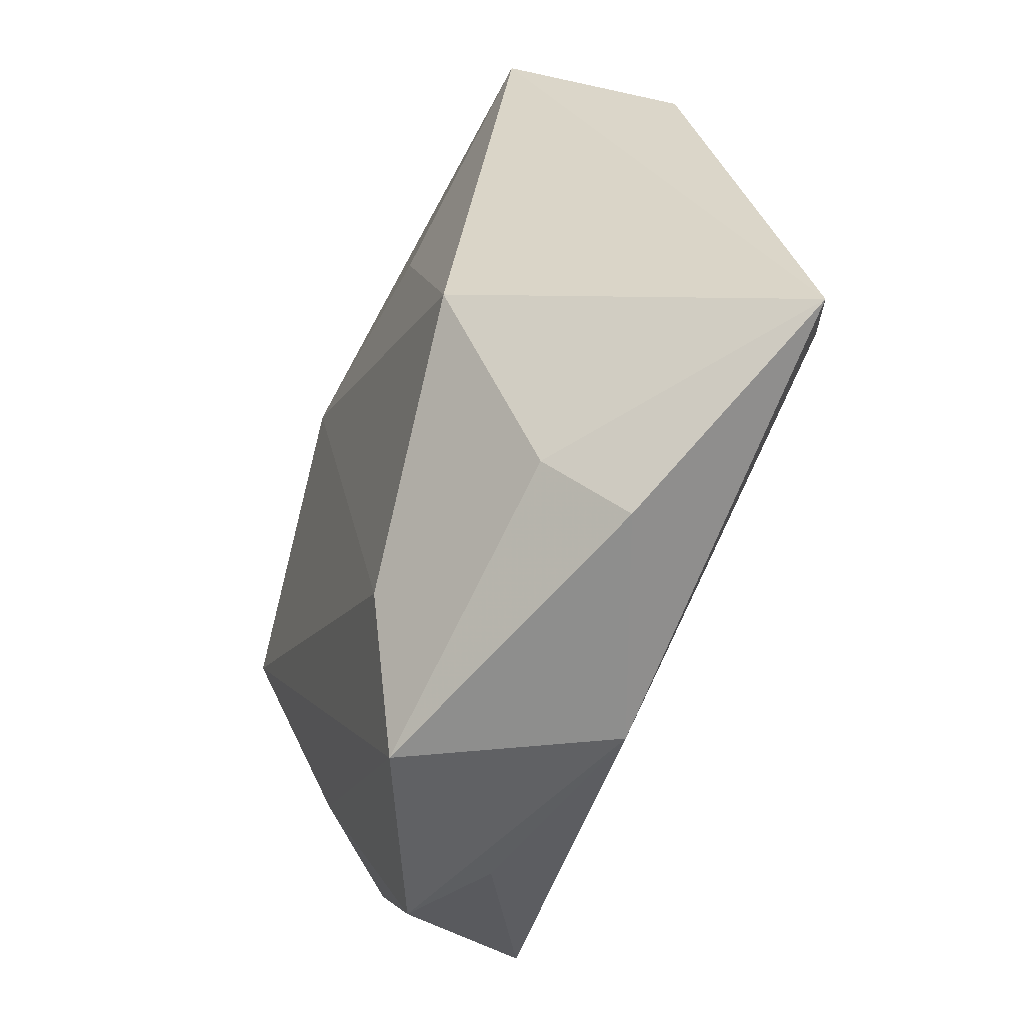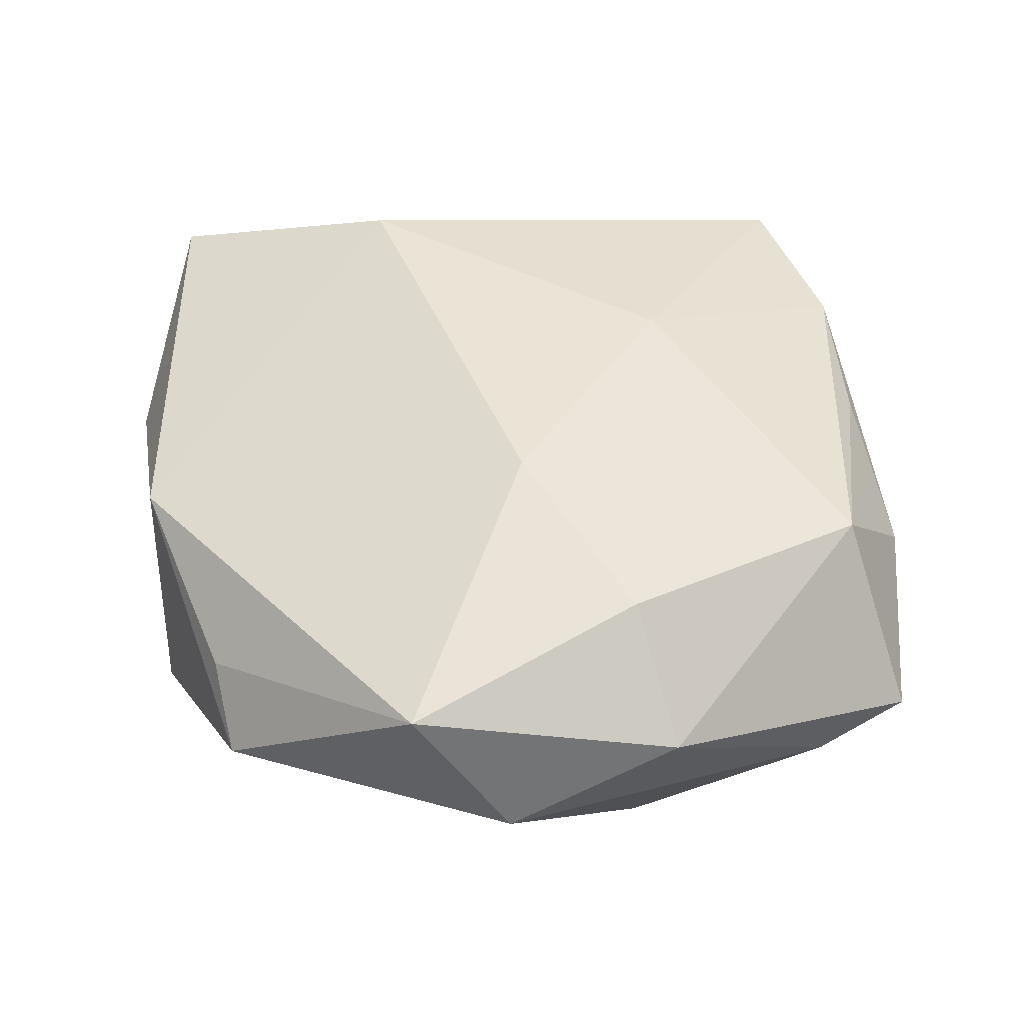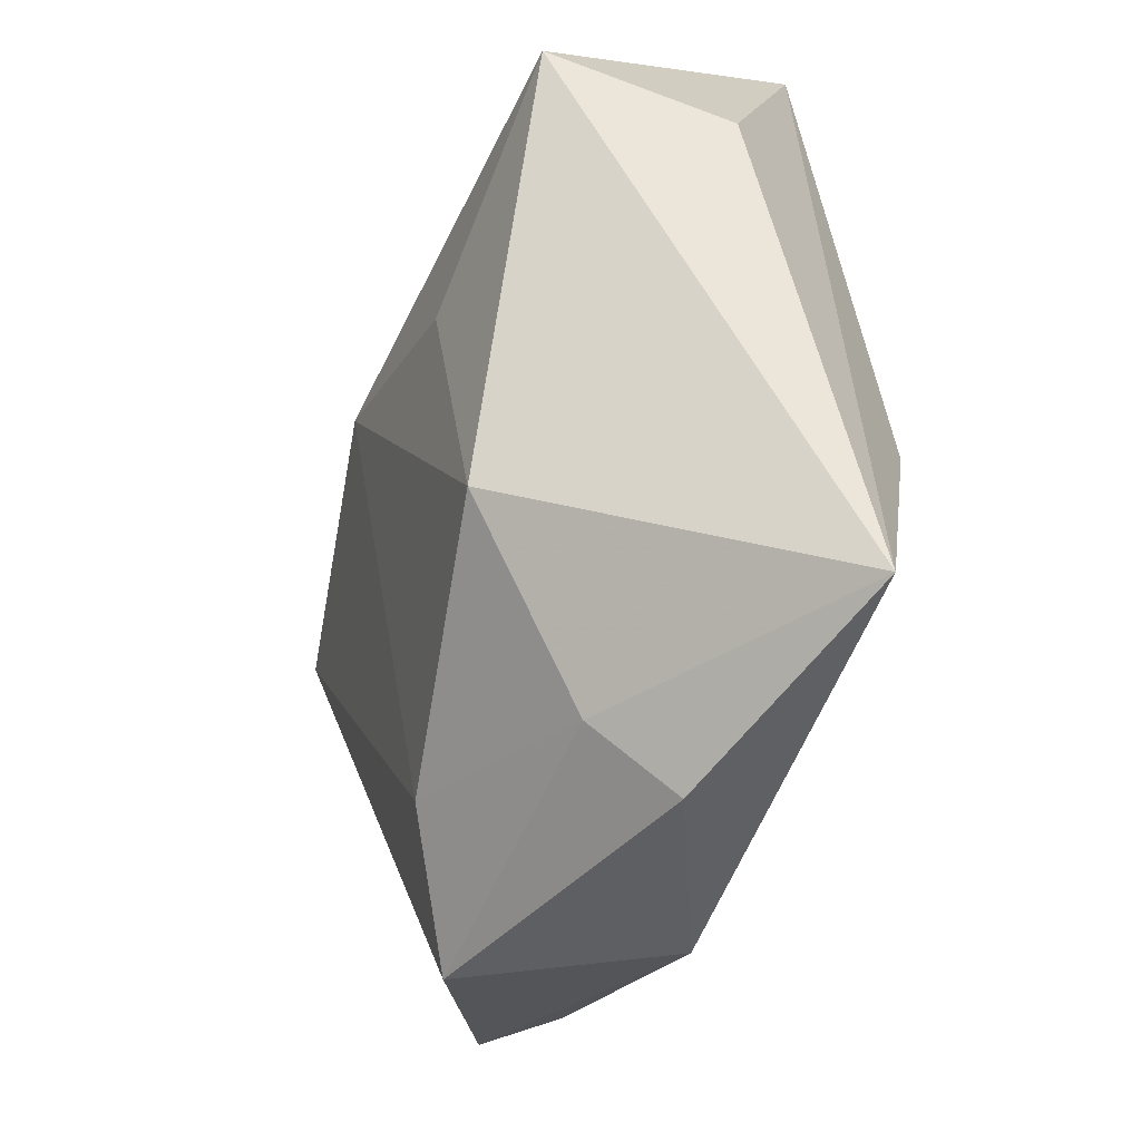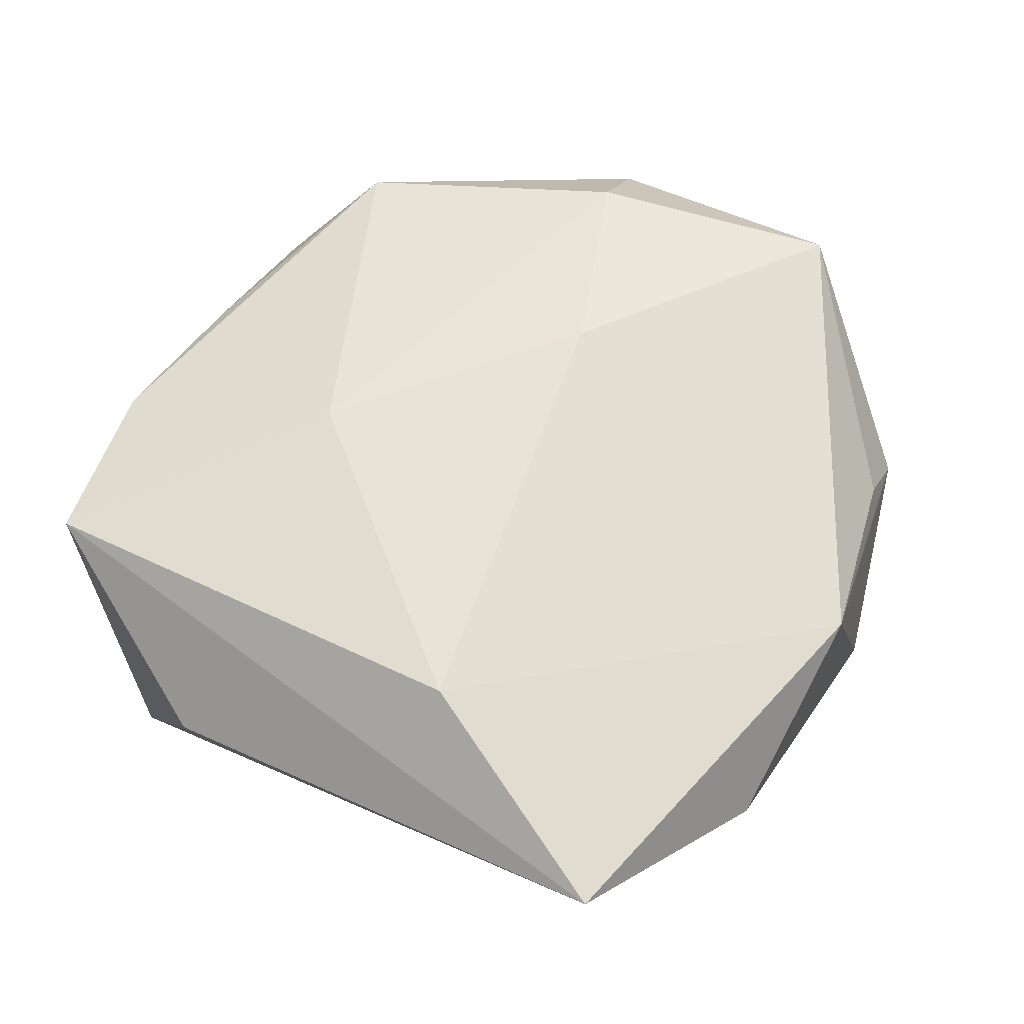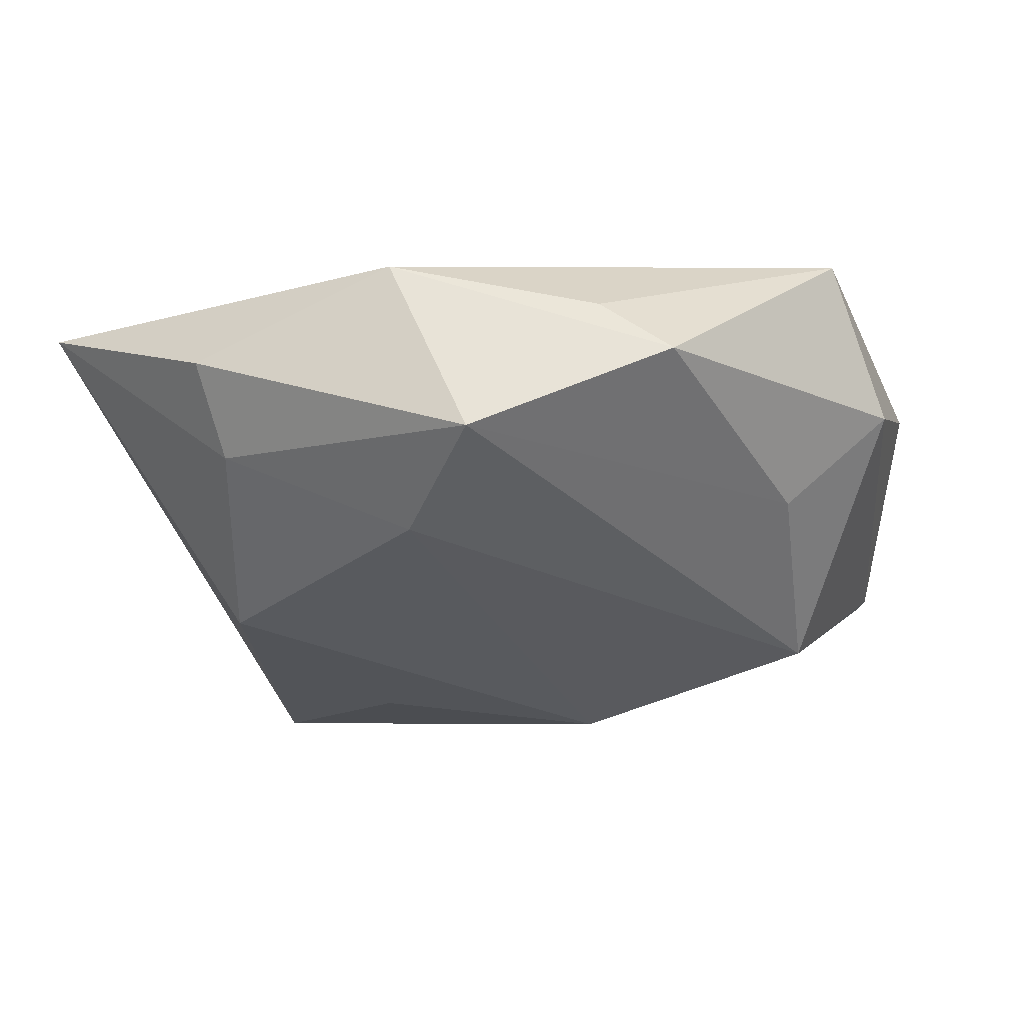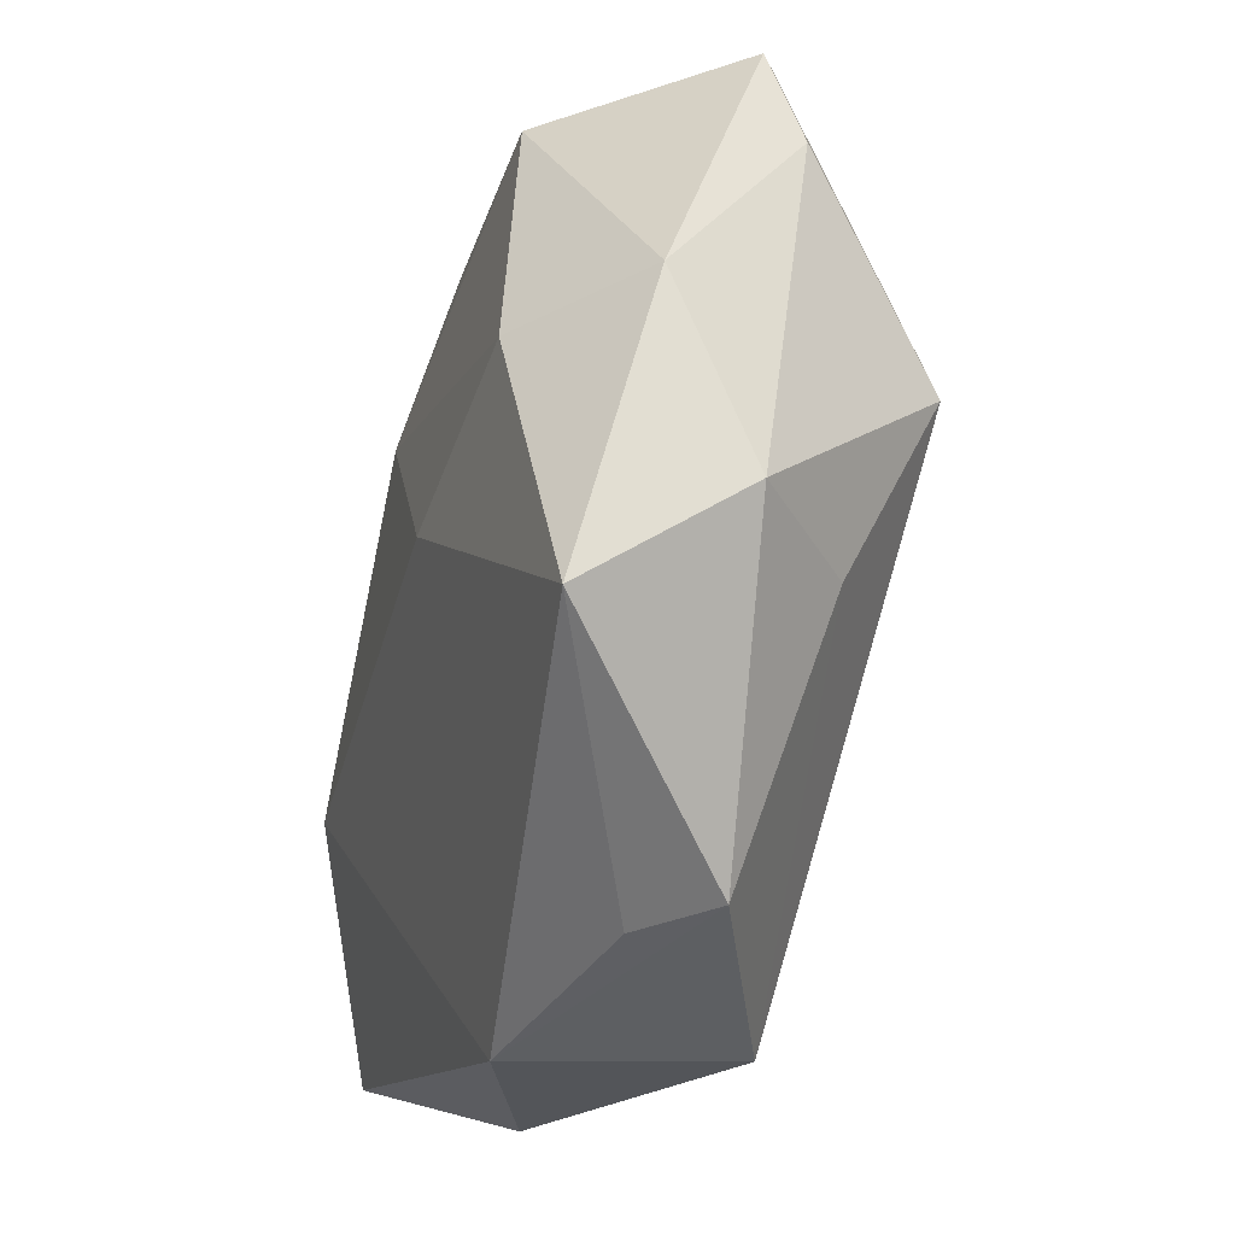
<metadata>
{"format":"obj","ext":"obj","renderer":"f3d","projection":"perspective","resolution":1024,"background":"white","views":[{"elev":-60.2,"azim":-110.0,"up":"+Y"},{"elev":44.9,"azim":74.8,"up":"+Z"},{"elev":-36.1,"azim":-106.3,"up":"+Y"},{"elev":58.6,"azim":-64.9,"up":"+Z"},{"elev":-24.5,"azim":13.4,"up":"+Z"},{"elev":-29.0,"azim":74.6,"up":"+Y"}]}
</metadata>
<code>
v -0.02348 -0.0392 0.0008651
v 0.03308 -0.01428 -0.009722
v 0.03133 0.02065 -0.01173
v 0.03377 0.002587 0.01712
v -0.0282 0.03832 0.01145
v 0.01797 -0.03779 0.003018
v 0.03668 0.03214 -0.003566
v 0.02622 0.02853 0.01393
v -0.006909 0.01722 0.01729
v -0.002726 -0.04092 0.008327
v 0.005664 0.01641 -0.02144
v -0.03202 -0.008273 0.01791
v -0.02226 -0.0326 -0.006889
v 0.04453 0.003929 0.007285
v 0.005677 -0.04204 -0.01096
v 0.03804 0.02266 -0.006536
v -0.04028 0.01843 0.0017
v -0.003122 -0.03045 -0.01592
v 0.02522 -0.03783 -0.002804
v -0.0001341 0.0372 -0.006392
v 0.01312 -0.003397 0.01885
v 0.02023 0.03709 0.003972
v 0.03981 -0.02159 0.0135
v -0.01718 0.01076 -0.01889
v -0.03498 0.0281 -0.0142
v 0.0436 -0.01287 -0.000357
v 0.004388 0.03732 0.01006
v -0.01117 0.04004 0.01106
v 0.03147 0.0046 -0.01922
v -0.02654 -0.01483 -0.0178
v -0.04373 -0.02949 0.01108
f 20 25 5
f 31 25 30
f 17 31 5
f 5 25 17
f 17 25 31
f 15 2 19
f 19 10 15
f 23 19 26
f 26 19 2
f 11 20 7
f 25 20 11
f 22 8 7
f 7 20 22
f 15 10 1
f 1 10 31
f 23 10 6
f 6 19 23
f 10 19 6
f 23 26 14
f 14 4 23
f 7 8 14
f 8 4 14
f 29 26 2
f 29 2 15
f 24 30 25
f 25 11 24
f 24 11 30
f 8 22 27
f 28 20 5
f 28 22 20
f 28 27 22
f 8 27 28
f 12 10 23
f 31 10 12
f 5 31 12
f 31 30 13
f 13 1 31
f 15 1 13
f 3 11 7
f 7 29 3
f 3 29 11
f 16 29 7
f 26 29 16
f 7 14 16
f 16 14 26
f 30 11 18
f 11 29 18
f 18 29 15
f 15 13 18
f 18 13 30
f 23 4 21
f 21 12 23
f 5 12 9
f 12 21 9
f 9 28 5
f 8 28 9
f 9 4 8
f 9 21 4

</code>
